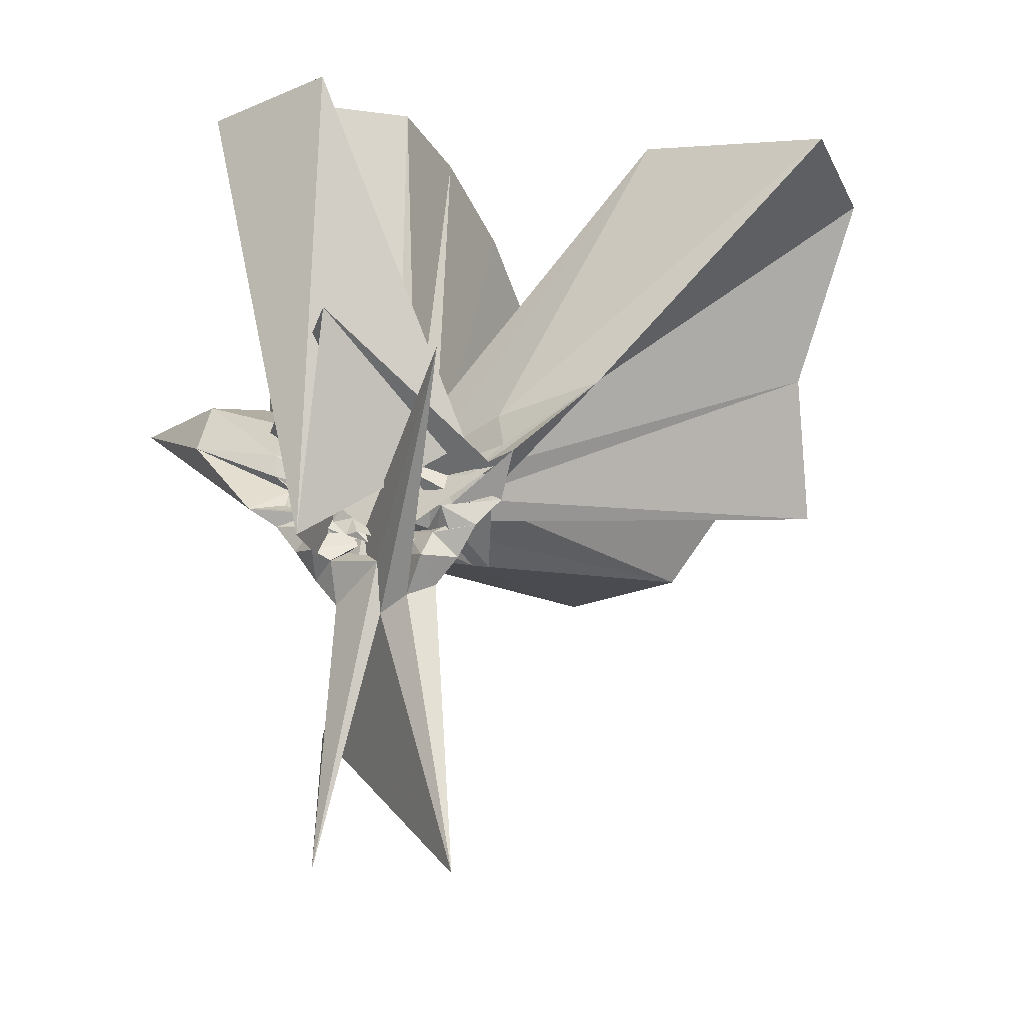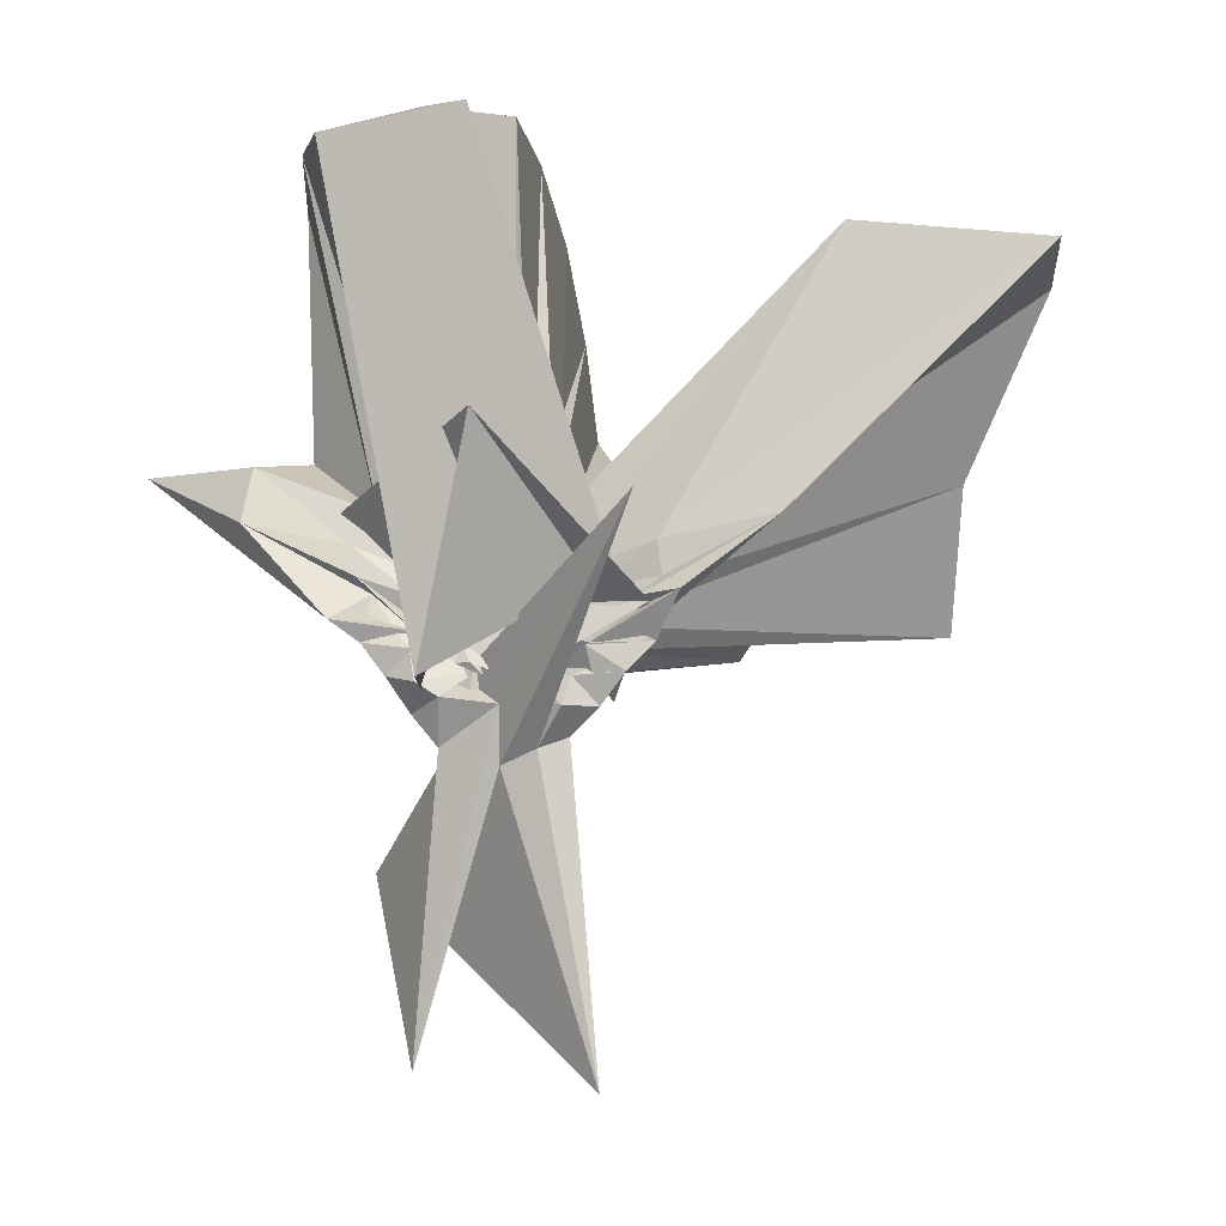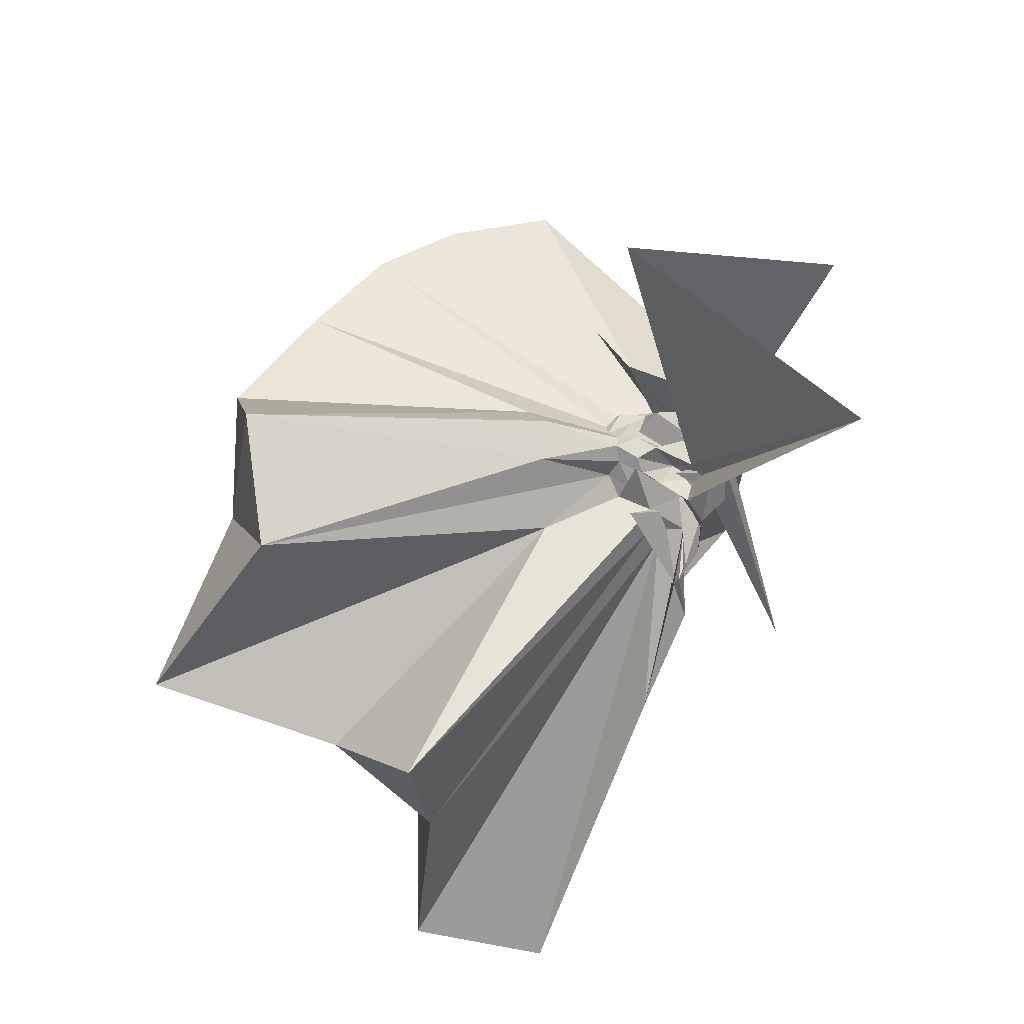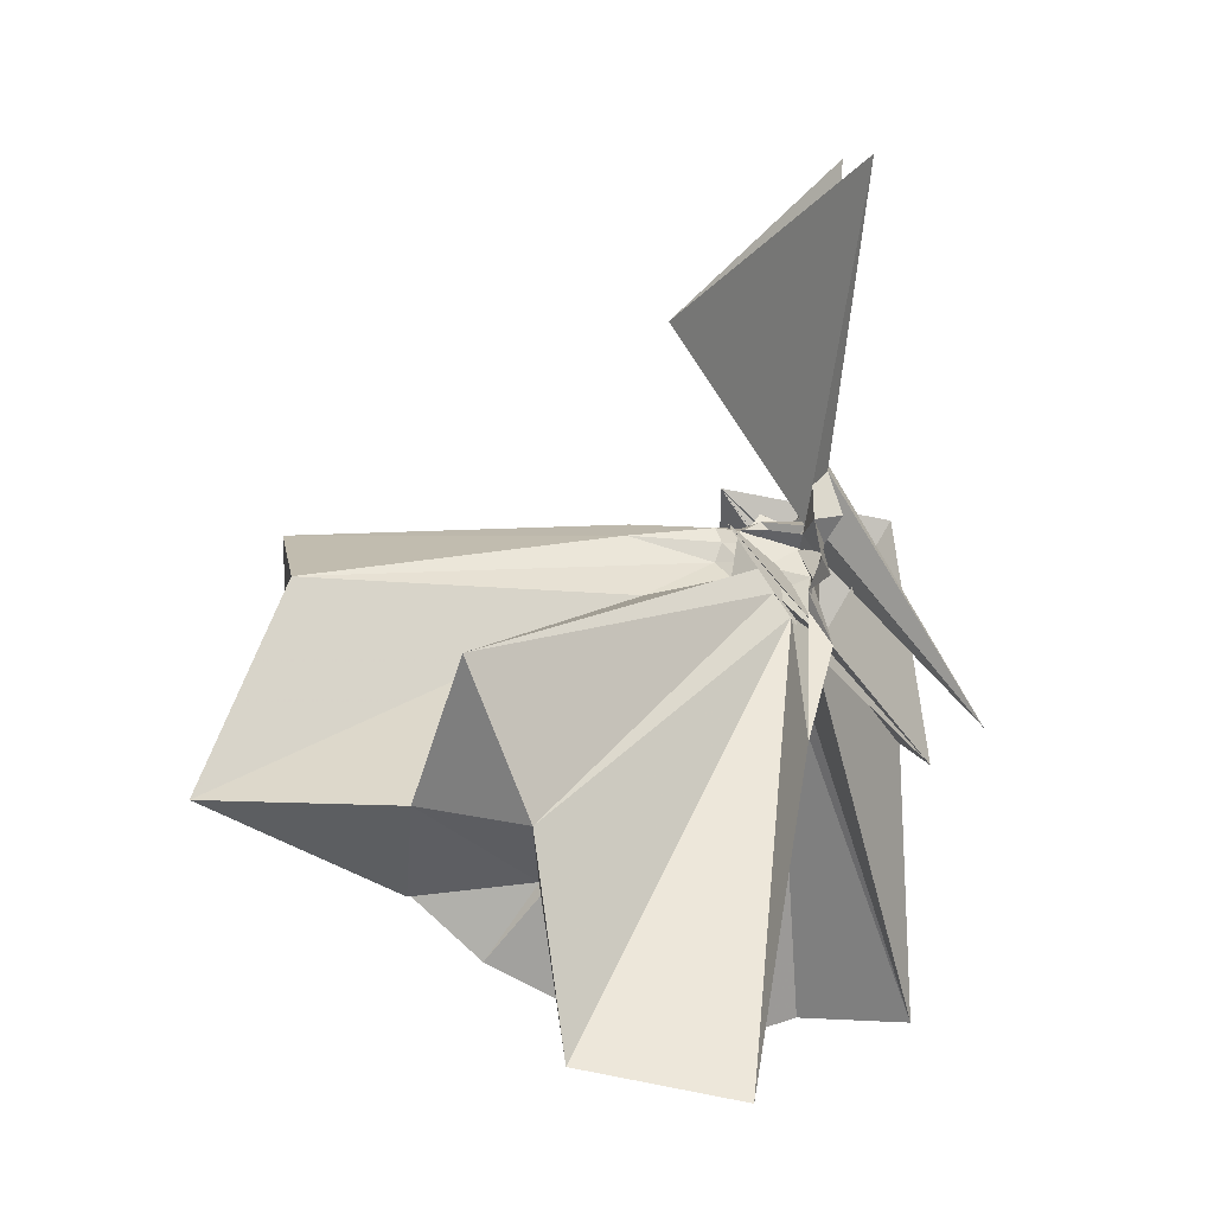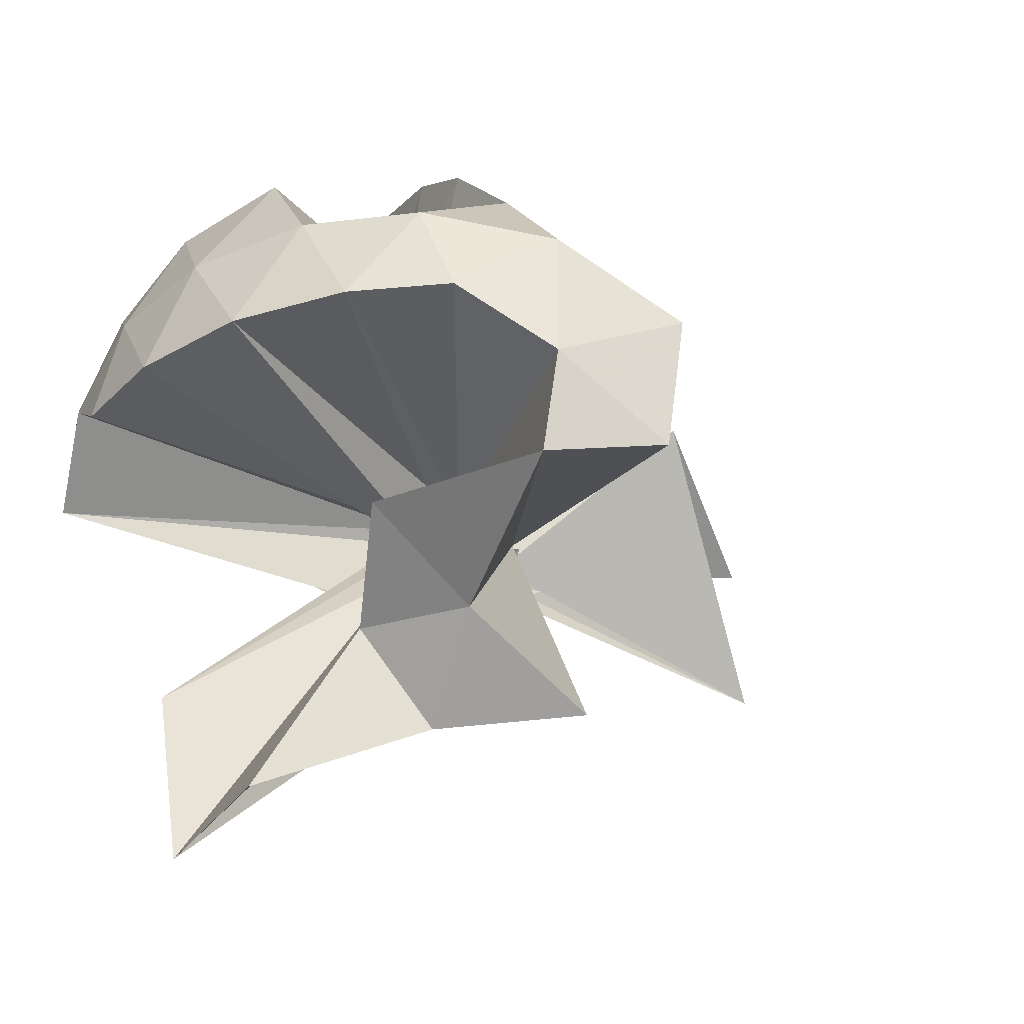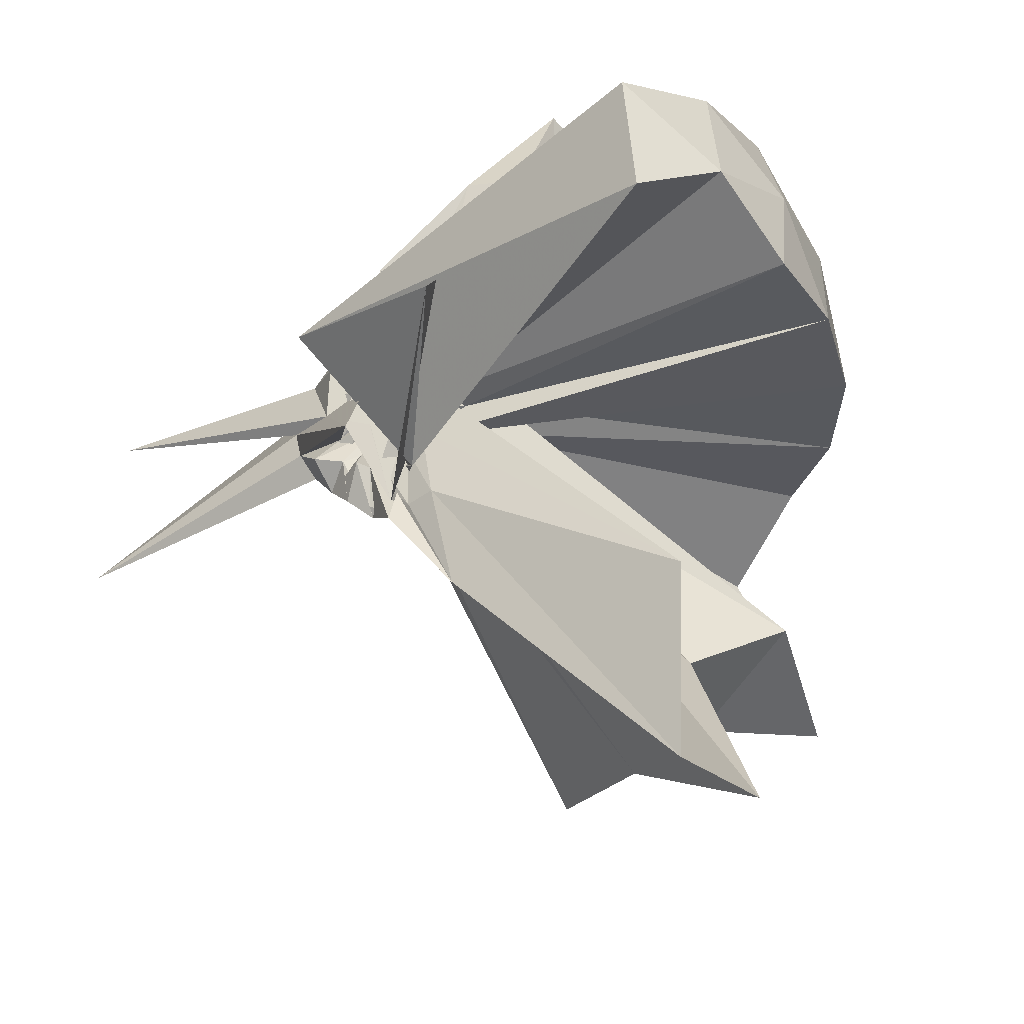
<metadata>
{"format":"obj","ext":"obj","renderer":"f3d","projection":"perspective","resolution":1024,"background":"white","views":[{"elev":-18.3,"azim":-64.5,"up":"+Z"},{"elev":-7.6,"azim":-79.2,"up":"+Z"},{"elev":-19.4,"azim":158.9,"up":"+Y"},{"elev":-77.6,"azim":174.0,"up":"+Y"},{"elev":-33.5,"azim":59.9,"up":"+Y"},{"elev":-29.8,"azim":-53.5,"up":"+Y"}]}
</metadata>
<code>
v -0.9124 -0.1014 1.111
v -0.6691 0.2376 -0.3768
v -0.05146 -0.09877 0.6138
v -0.1199 0.1306 0.6664
v -0.5444 0.2109 0.4239
v -0.6575 0.356 0.4337
v -0.7661 0.4249 0.4214
v -0.9262 0.4272 0.4186
v -0.9771 0.2087 0.2457
v -0.9971 0.07825 0.1416
v -0.9995 0.04596 0.1216
v -0.8114 0.09193 -0.05489
v -1.302 -0.102 0.4483
v -0.8094 -0.279 -0.05283
v -1.019 -0.1708 0.1395
v -0.9815 -0.2548 0.1477
v -1.007 -0.3999 0.2368
v -0.9216 -1.168 0.8107
v -0.5866 -1.135 0.7902
v -0.5092 -0.7322 0.5854
v -0.2592 -0.5806 0.6902
v -0.8013 -0.1273 0.1833
v 0.02942 0.05792 0.3949
v -0.1675 0.3019 0.4133
v -0.3486 0.5017 0.447
v -0.541 0.619 0.4447
v -0.7915 0.6963 0.4281
v -0.9676 0.4396 0.3004
v -0.992 0.1964 0.184
v -0.9837 0.07486 0.0933
v -1.001 0.01445 0.07879
v -0.8557 0.3391 0.275
v -1.004 -0.3855 0.119
v -0.9719 -0.2133 0.06995
v -0.9959 -0.2677 0.07781
v -1.002 -0.4094 0.168
v -0.9903 -0.6386 0.2854
v -0.9613 -0.2721 0.1264
v -0.4858 -0.9455 0.4135
v -0.2577 -0.7673 0.4517
v 0.167 -0.6437 0.5208
v 0.02844 -0.2497 0.398
v -0.6146 0.005317 0.1029
v -0.8131 -0.009687 0.09086
v -0.8484 0.02699 0.1069
v -0.9497 0.04762 0.09041
v -1.039 0.2395 0.09553
v -0.9691 0.169 0.1509
v -0.9875 0.08581 0.08127
v -0.9931 0.03629 0.04821
v -0.9909 -0.0147 0.05127
v -1.017 -0.1224 -0.02637
v -0.9993 -0.1525 0.04482
v -1.001 -0.2223 0.0533
v -0.9898 -0.2763 0.04215
v -0.9822 -0.3936 0.08557
v -1.034 -0.449 0.138
v -0.9206 -0.2628 0.08462
v -0.3292 -0.9037 0.1183
v -0.6619 -0.2803 0.1126
v 0.03033 -0.4059 0.1199
v 0.08142 -0.09919 0.104
v -0.8049 -0.03905 0.06018
v -0.8446 0.02214 0.07541
v -0.9114 -0.008561 0.03431
v -0.9814 0.03495 0.06818
v -1.004 0.183 0.05286
v -1.01 0.08223 0.03567
v -0.9565 -0.00726 0.05613
v -1.002 -0.005642 0.008186
v -1.007 -0.03537 0.01048
v -0.9765 -0.1394 0.0043
v -1.001 -0.172 0.01689
v -0.964 -0.2032 0.005991
v -0.9893 -0.3582 0.0321
v -0.977 -0.3928 0.04585
v -0.991 -0.2645 0.04369
v -0.9021 -0.2277 0.03843
v -0.8378 -0.1909 0.07609
v -0.8032 -0.1468 0.05769
v -0.6179 -0.1433 0.02138
v -0.6248 -0.04826 0.01616
v -0.8577 -0.01124 0.04573
v -0.8963 0.01215 0.04102
v -0.9673 -0.004582 0.007042
v -1.016 0.04995 0.0339
v -0.9979 0.1333 -0.01346
v -1.039 0.06522 -0.02891
v -0.9729 -0.04558 -0.002752
v -0.9959 -0.06059 -0.01631
v -0.9777 -0.06683 0.01726
v -0.9958 -0.1278 -0.01419
v -0.9518 -0.1399 0.009831
v -1.012 -0.2358 -0.0206
v -1.001 -0.3394 -0.01299
v -1.03 -0.2659 0.03547
v -0.9668 -0.1966 0.001597
v -0.8438 -0.1475 -0.01329
v -0.8555 -0.1759 0.04417
v -0.8144 -0.1241 0.01872
v -0.7985 -0.09418 -0.004058
v -0.8153 -0.06341 0.01954
v -0.1972 -0.09951 0.8068
v -0.3114 0.1482 0.8671
v -0.4914 0.3972 0.8648
v -0.7907 0.3428 0.445
v -0.958 0.1616 0.3126
v -0.9696 0.04771 0.1802
v -0.9955 0.01783 0.1529
v -1.17 0.02925 -0.03486
v -1.01 -0.3191 0.1831
v -0.9404 -0.2469 0.07286
v -0.9711 -0.2026 0.1773
v -0.9621 -0.7603 0.8543
v -0.8558 -0.3332 0.3205
v -0.8494 -0.1721 0.1981
v -0.7922 -0.08756 0.2797
v -0.4154 -0.1004 0.9766
v -0.5716 0.1473 1.016
v -0.7576 0.3735 0.976
v -1.041 0.3008 1.016
v -1.314 0.1934 0.975
v -1.332 -0.1016 1.016
v -0.9772 -0.1366 0.2192
v -0.94 -0.1433 0.2451
v -0.8885 -0.1649 0.2131
v -0.9336 -0.1971 0.1685
v -0.6735 -0.1004 1.08
v -0.8381 0.1273 1.081
v -1.105 0.03957 1.081
v -0.9559 -0.1115 0.2359
v -0.9077 -0.1344 0.2516
v -0.8645 -0.04493 0.01001
v -0.8941 -0.003824 -0.0259
v -0.9739 0.01936 0.003213
v -0.9806 0.086 -0.08611
v -1.028 0.02024 -0.05793
v -0.9527 -0.0074 -0.01095
v -1.003 -0.1088 -0.03155
v -0.9876 -0.1536 -0.05196
v -1.044 -0.2232 -0.08023
v -0.9818 -0.2853 -0.0777
v -0.9683 -0.2203 -0.03282
v -0.8963 -0.1818 -0.02722
v -0.8697 -0.1471 0.01304
v -0.8527 -0.1193 -0.007498
v -0.8534 -0.06433 -0.002547
v -0.9623 -0.07696 0.03086
v -0.9898 -0.03884 -0.0006545
v -0.9759 0.0323 -0.1511
v -1.017 -0.09595 -0.0726
v -1.352 -0.4178 0.2787
v -1.007 -0.1689 -0.1579
v -0.9755 -0.2257 -0.1345
v -0.9943 -0.1528 -0.009247
v -0.959 -0.1146 0.02477
v -0.8906 -0.09426 -0.02593
v -0.9788 -0.06212 -0.03096
v -0.9825 0.07633 -0.7666
v -0.9909 -0.09216 -0.1889
v -1.01 -0.29 -0.8036
v -0.9789 -0.1281 -0.03372
f 3 23 4
f 4 23 24
f 4 24 5
f 5 24 25
f 5 25 6
f 6 25 26
f 6 26 7
f 7 26 27
f 7 27 8
f 8 27 28
f 8 28 9
f 9 28 29
f 9 29 10
f 10 29 30
f 10 30 11
f 11 30 31
f 11 31 12
f 12 31 32
f 12 32 13
f 13 32 33
f 13 33 14
f 14 33 34
f 14 34 15
f 15 34 35
f 15 35 16
f 16 35 36
f 16 36 17
f 17 36 37
f 17 37 18
f 18 37 38
f 18 38 19
f 19 38 39
f 19 39 20
f 20 39 40
f 20 40 21
f 21 40 41
f 21 41 22
f 22 41 42
f 22 42 3
f 3 42 23
f 23 43 24
f 24 43 44
f 24 44 25
f 25 44 45
f 25 45 26
f 26 45 46
f 26 46 27
f 27 46 47
f 27 47 28
f 28 47 48
f 28 48 29
f 29 48 49
f 29 49 30
f 30 49 50
f 30 50 31
f 31 50 51
f 31 51 32
f 32 51 52
f 32 52 33
f 33 52 53
f 33 53 34
f 34 53 54
f 34 54 35
f 35 54 55
f 35 55 36
f 36 55 56
f 36 56 37
f 37 56 57
f 37 57 38
f 38 57 58
f 38 58 39
f 39 58 59
f 39 59 40
f 40 59 60
f 40 60 41
f 41 60 61
f 41 61 42
f 42 61 62
f 42 62 23
f 23 62 43
f 43 63 44
f 44 63 64
f 44 64 45
f 45 64 65
f 45 65 46
f 46 65 66
f 46 66 47
f 47 66 67
f 47 67 48
f 48 67 68
f 48 68 49
f 49 68 69
f 49 69 50
f 50 69 70
f 50 70 51
f 51 70 71
f 51 71 52
f 52 71 72
f 52 72 53
f 53 72 73
f 53 73 54
f 54 73 74
f 54 74 55
f 55 74 75
f 55 75 56
f 56 75 76
f 56 76 57
f 57 76 77
f 57 77 58
f 58 77 78
f 58 78 59
f 59 78 79
f 59 79 60
f 60 79 80
f 60 80 61
f 61 80 81
f 61 81 62
f 62 81 82
f 62 82 43
f 43 82 63
f 63 83 64
f 64 83 84
f 64 84 65
f 65 84 85
f 65 85 66
f 66 85 86
f 66 86 67
f 67 86 87
f 67 87 68
f 68 87 88
f 68 88 69
f 69 88 89
f 69 89 70
f 70 89 90
f 70 90 71
f 71 90 91
f 71 91 72
f 72 91 92
f 72 92 73
f 73 92 93
f 73 93 74
f 74 93 94
f 74 94 75
f 75 94 95
f 75 95 76
f 76 95 96
f 76 96 77
f 77 96 97
f 77 97 78
f 78 97 98
f 78 98 79
f 79 98 99
f 79 99 80
f 80 99 100
f 80 100 81
f 81 100 101
f 81 101 82
f 82 101 102
f 82 102 63
f 63 102 83
f 103 104 118
f 104 119 118
f 104 105 119
f 105 120 119
f 105 106 120
f 106 107 120
f 107 121 120
f 107 108 121
f 108 122 121
f 108 109 122
f 109 110 122
f 110 123 122
f 110 111 123
f 111 124 123
f 111 112 124
f 112 113 124
f 113 125 124
f 113 114 125
f 114 126 125
f 114 115 126
f 115 116 126
f 116 127 126
f 116 117 127
f 117 118 127
f 117 103 118
f 118 119 128
f 119 129 128
f 119 120 129
f 120 121 129
f 121 130 129
f 121 122 130
f 122 123 130
f 123 131 130
f 123 124 131
f 124 125 131
f 125 132 131
f 125 126 132
f 126 127 132
f 127 128 132
f 127 118 128
f 133 148 134
f 134 148 149
f 134 149 135
f 135 149 150
f 135 150 136
f 136 150 137
f 137 150 151
f 137 151 138
f 138 151 152
f 138 152 139
f 139 152 140
f 140 152 153
f 140 153 141
f 141 153 154
f 141 154 142
f 142 154 143
f 143 154 155
f 143 155 144
f 144 155 156
f 144 156 145
f 145 156 146
f 146 156 157
f 146 157 147
f 147 157 148
f 147 148 133
f 148 158 149
f 149 158 159
f 149 159 150
f 150 159 151
f 151 159 160
f 151 160 152
f 152 160 153
f 153 160 161
f 153 161 154
f 154 161 155
f 155 161 162
f 155 162 156
f 156 162 157
f 157 162 158
f 157 158 148
f 3 4 103
f 103 4 104
f 4 5 104
f 104 5 105
f 5 6 105
f 105 6 106
f 6 7 106
f 7 8 106
f 106 8 107
f 8 9 107
f 107 9 108
f 9 10 108
f 108 10 109
f 10 11 109
f 11 12 109
f 109 12 110
f 12 13 110
f 110 13 111
f 13 14 111
f 111 14 112
f 14 15 112
f 15 16 112
f 112 16 113
f 16 17 113
f 113 17 114
f 17 18 114
f 114 18 115
f 18 19 115
f 19 20 115
f 115 20 116
f 20 21 116
f 116 21 117
f 21 22 117
f 117 22 103
f 22 3 103
f 83 133 84
f 84 133 134
f 84 134 85
f 85 134 135
f 85 135 86
f 86 135 136
f 86 136 87
f 87 136 88
f 88 136 137
f 88 137 89
f 89 137 138
f 89 138 90
f 90 138 139
f 90 139 91
f 91 139 92
f 92 139 140
f 92 140 93
f 93 140 141
f 93 141 94
f 94 141 142
f 94 142 95
f 95 142 96
f 96 142 143
f 96 143 97
f 97 143 144
f 97 144 98
f 98 144 145
f 98 145 99
f 99 145 100
f 100 145 146
f 100 146 101
f 101 146 147
f 101 147 102
f 102 147 133
f 102 133 83
f 128 129 1
f 129 130 1
f 130 131 1
f 131 132 1
f 132 128 1
f 159 158 2
f 160 159 2
f 161 160 2
f 162 161 2
f 158 162 2

</code>
